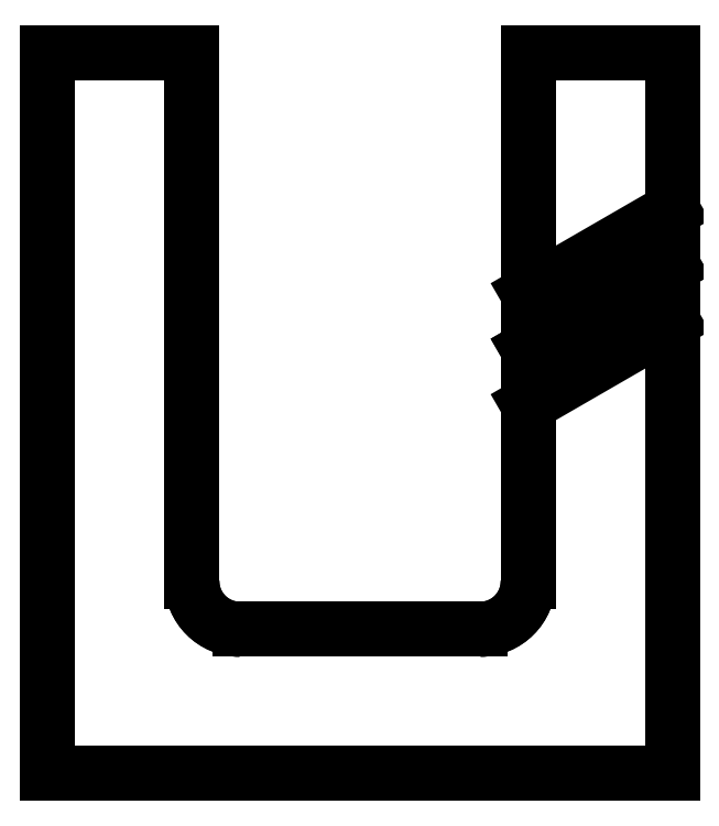
<metadata>
{"format":"dxf","ext":"dxf","renderer":"ezdxf+matplotlib","layout":"modelspace","background":"white","min_lineweight":24,"dpi":150}
</metadata>
<code>
0
SECTION
2
ENTITIES
0
INSERT
8
AME_FRZ
2
AME_NIL
10
4
20
4
30
0
0
INSERT
8
AME_FRZ
2
AME_NIL
10
9
20
4
30
0
0
INSERT
8
AME_FRZ
2
AME_NIL
10
0
20
0
30
0
0
INSERT
8
AME_FRZ
2
AME_NIL
10
0
20
0
30
0
0
INSERT
8
AME_FRZ
2
AME_NIL
10
0
20
0
30
0
0
INSERT
8
AME_FRZ
2
AME_NIL
10
3
20
4
30
0
0
INSERT
8
AME_FRZ
2
AME_NIL
10
0
20
0
30
0
0
INSERT
8
AME_FRZ
2
AME_NIL
10
4
20
3
30
0
0
INSERT
8
AME_FRZ
2
AME_NIL
10
0
20
0
30
0
0
INSERT
8
AME_FRZ
2
AME_NIL
10
0
20
0
30
0
0
INSERT
8
AME_FRZ
2
AME_SOL
10
0
20
0
30
0
0
INSERT
8
AME_FRZ
2
AME_NIL
10
0
20
8
30
0
0
INSERT
8
AME_FRZ
2
AME_NIL
10
10
20
8
30
0
0
INSERT
8
AME_FRZ
2
AME_NIL
10
0
20
0
30
0
0
INSERT
8
AME_FRZ
2
AME_NIL
10
0
20
0
30
0
0
INSERT
8
AME_FRZ
2
AME_NIL
10
1
20
1
30
1
0
INSERT
8
AME_FRZ
2
AME_NIL
10
1
20
1
30
1
0
INSERT
8
AME_FRZ
2
AME_NIL
10
1
20
1
30
1
0
INSERT
8
AME_FRZ
2
AME_NIL
10
1
20
1
30
1
0
INSERT
8
AME_FRZ
2
AME_NIL
10
-2.651
20
1.5
30
-17.41
50
90
210
-0.866
220
-0.5
230
1e-16
0
INSERT
8
AME_FRZ
2
AME_NIL
10
1
20
1
30
1
0
INSERT
8
AME_FRZ
2
AME_NIL
10
1
20
1
30
1
0
INSERT
8
0
2
*U10
10
0
20
0
30
0
0
INSERT
8
AME_FRZ
2
AME_NIL
10
1
20
1
30
1
0
INSERT
8
AME_FRZ
2
AME_NIL
10
1
20
1
30
1
0
ENDSEC
0
EOF

</code>
